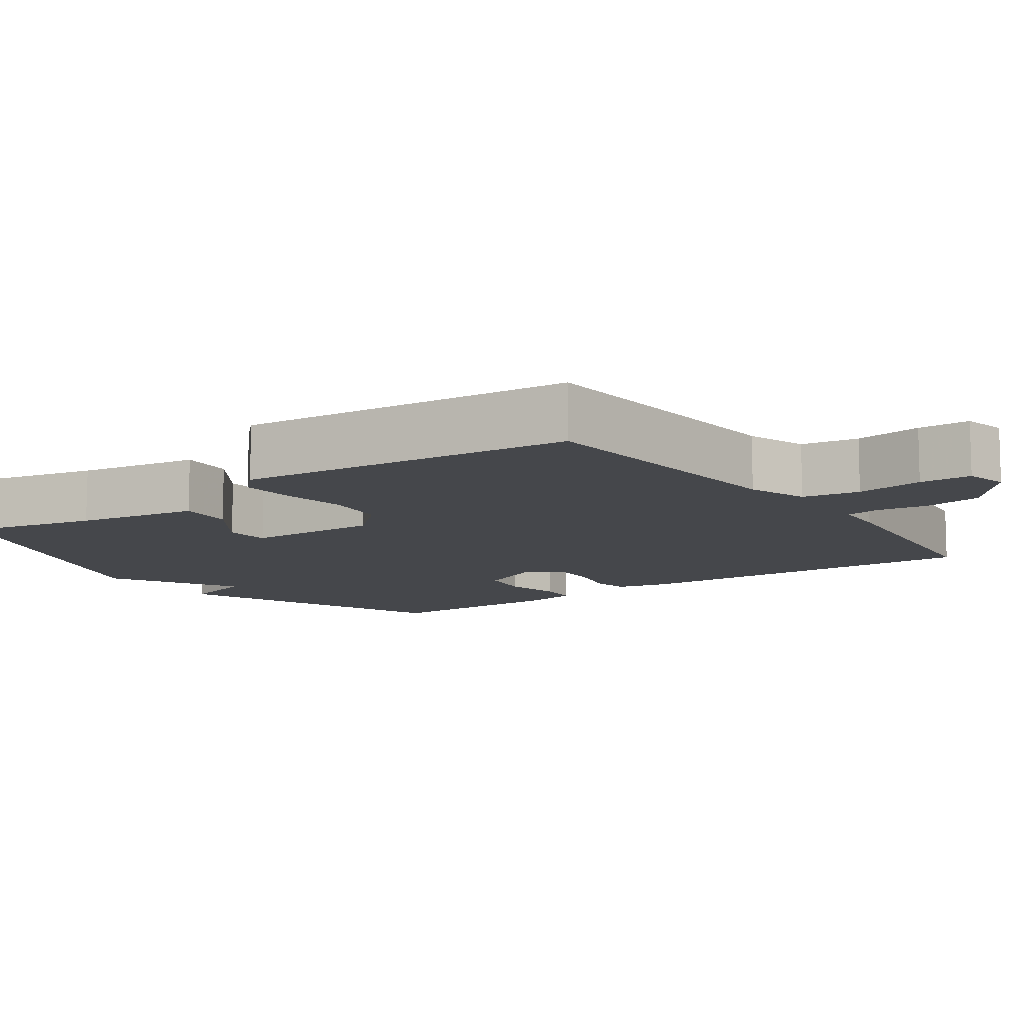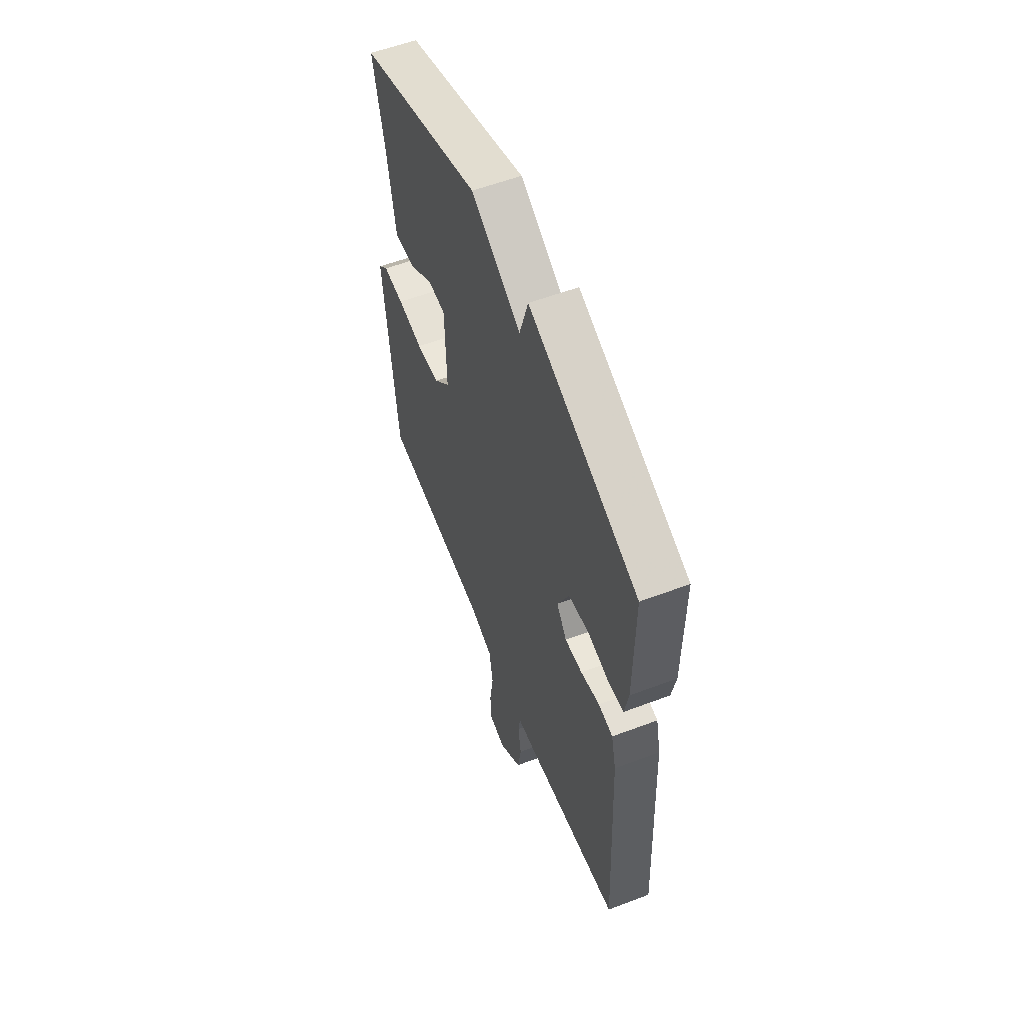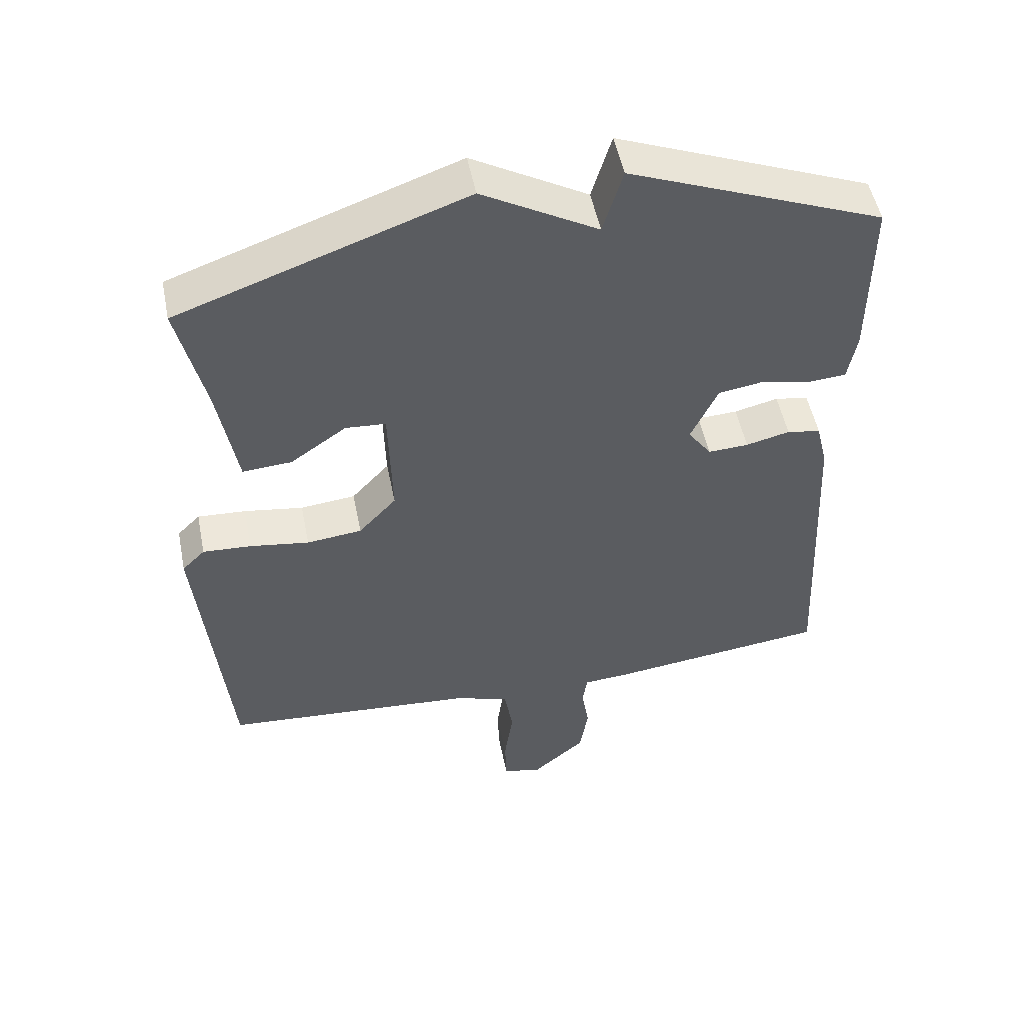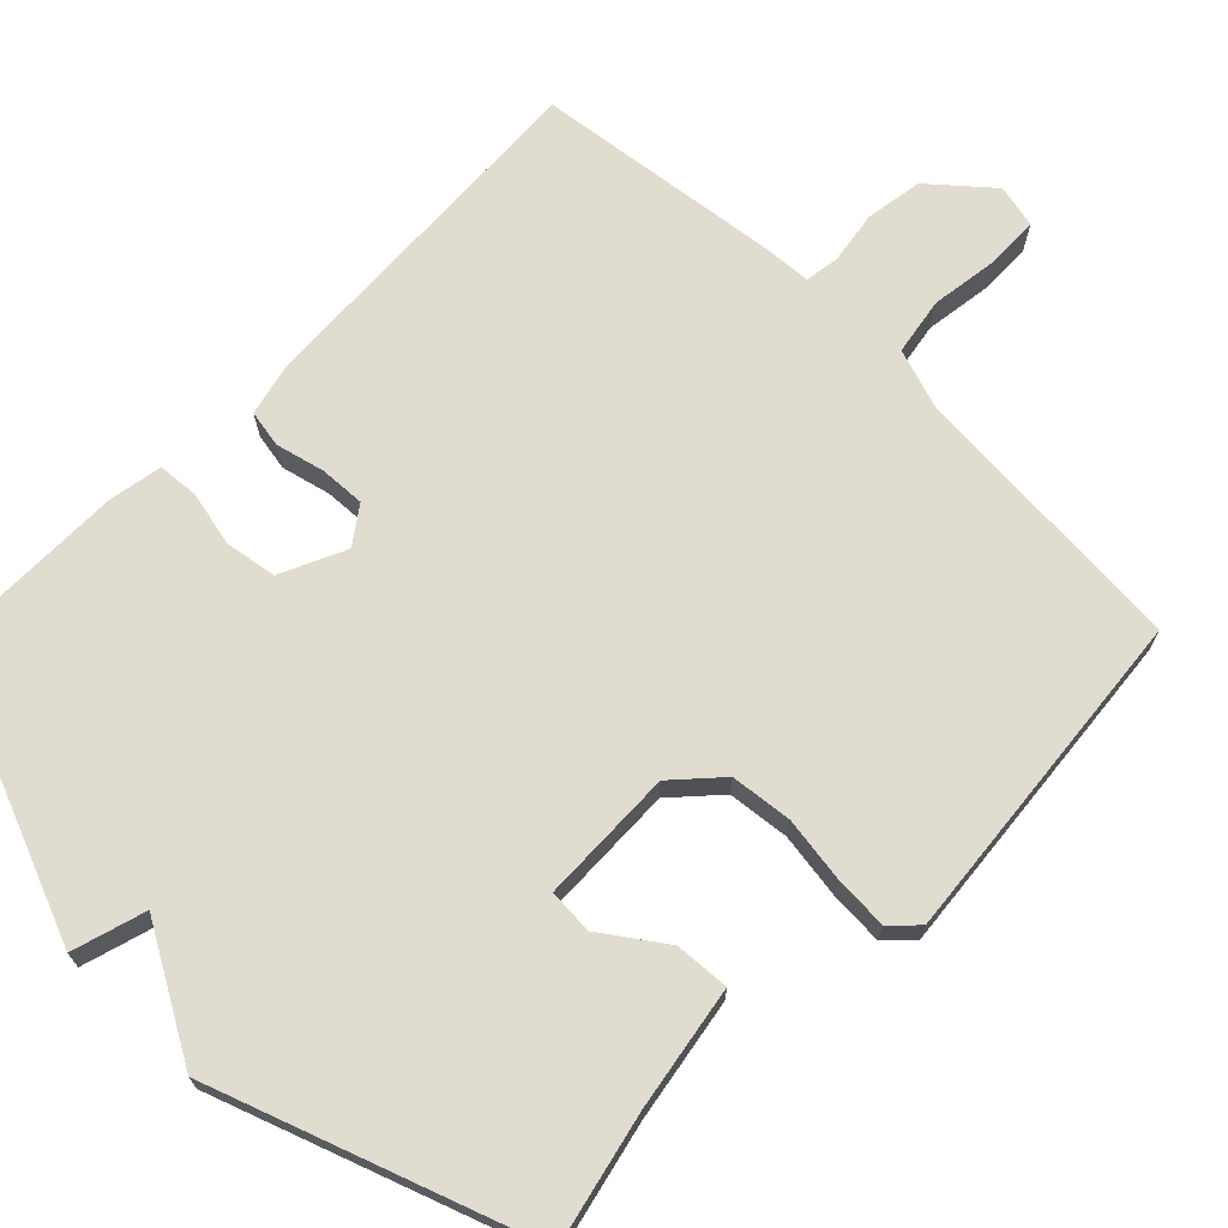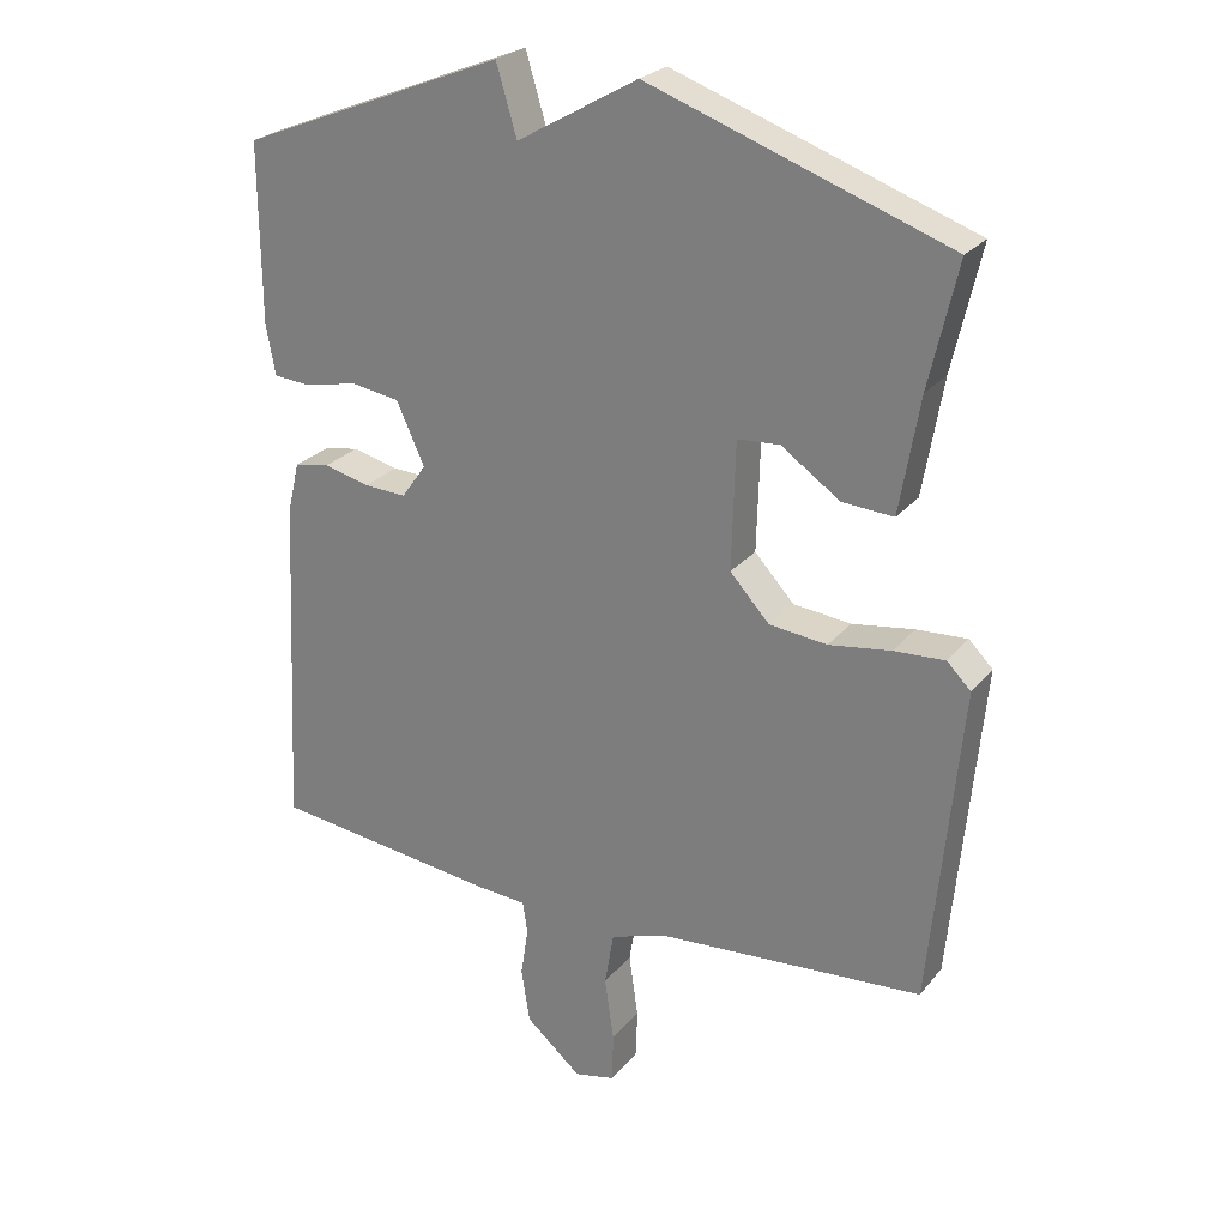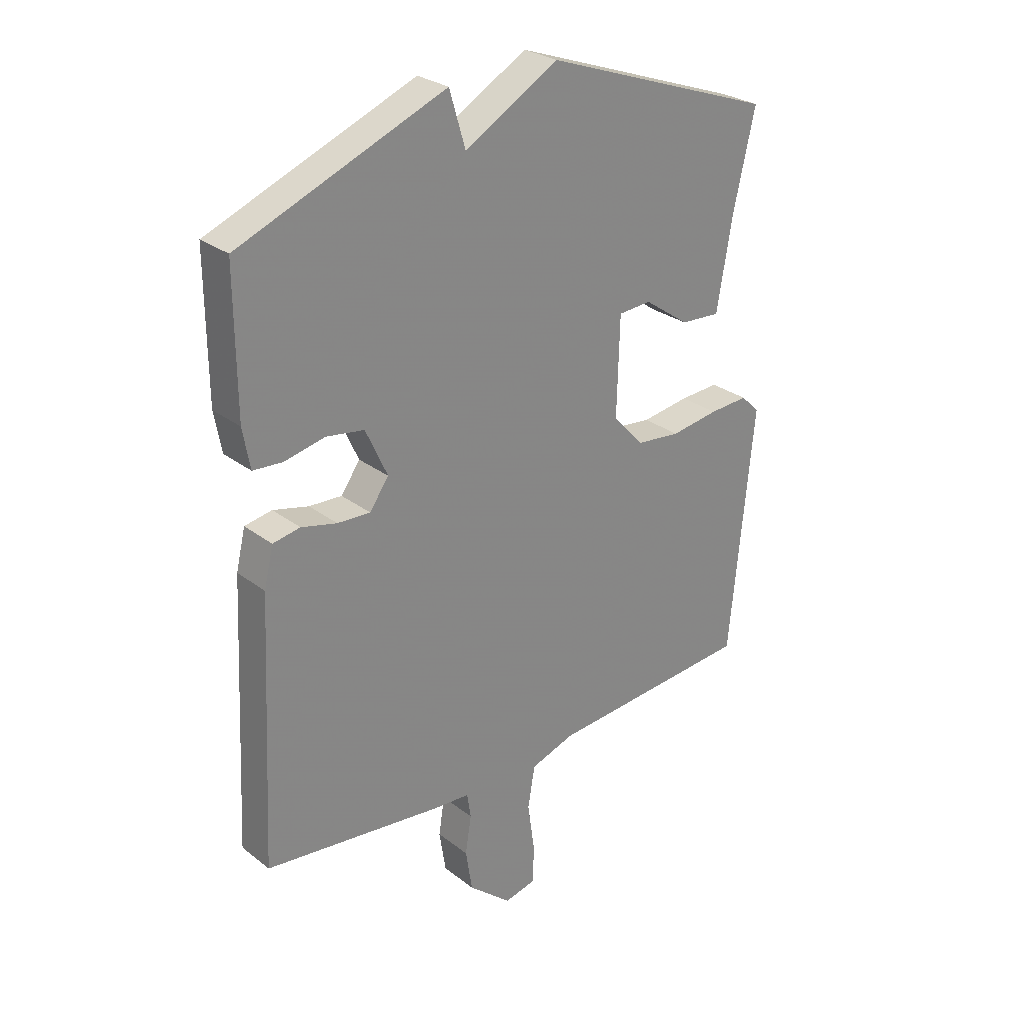
<metadata>
{"format":"obj","ext":"obj","renderer":"f3d","projection":"perspective","resolution":1024,"background":"white","views":[{"elev":-10.6,"azim":125.6,"up":"+Y"},{"elev":57.6,"azim":-111.4,"up":"+Z"},{"elev":51.5,"azim":168.8,"up":"+Z"},{"elev":69.7,"azim":44.4,"up":"+Y"},{"elev":25.3,"azim":29.6,"up":"+Z"},{"elev":27.8,"azim":-40.8,"up":"+Z"}]}
</metadata>
<code>
v 0.5 0.07 0.5
v 0.46 0.07 0.325
v 0.432 0.07 0.161
v 0.359 0.07 0.166
v 0.276 0.07 0.224
v 0.216 0.07 0.22
v 0.211 0.07 0.04
v 0.267 0.07 -0.021
v 0.349 0.07 -0.03
v 0.437 0.07 -0.017
v 0.509 0.07 -0.013
v 0.543 0.07 -0.047
v 0.5 0.07 -0.5
v 0.122 0.07 -0.528
v 0.041 0.07 -0.555
v 0.028 0.07 -0.632
v 0.041 0.07 -0.723
v 0.039 0.07 -0.793
v -0.019 0.07 -0.806
v -0.098 0.07 -0.738
v -0.11 0.07 -0.661
v -0.099 0.07 -0.591
v -0.106 0.07 -0.545
v -0.176 0.07 -0.54
v -0.5 0.07 -0.5
v -0.476 0.07 -0.02
v -0.459 0.07 0.051
v -0.409 0.07 0.06
v -0.344 0.07 0.044
v -0.284 0.07 0.041
v -0.249 0.07 0.09
v -0.289 0.07 0.177
v -0.358 0.07 0.188
v -0.432 0.07 0.172
v -0.486 0.07 0.176
v -0.499 0.07 0.248
v -0.5 0.07 0.5
v -0.124 0.07 0.651
v -0.095 0.07 0.553
v 0.076 0.07 0.651
v 0.5 0 0.5
v 0.46 0 0.325
v 0.432 0 0.161
v 0.359 0 0.166
v 0.276 0 0.224
v 0.216 0 0.22
v 0.211 0 0.04
v 0.267 0 -0.021
v 0.349 0 -0.03
v 0.437 0 -0.017
v 0.509 0 -0.013
v 0.543 0 -0.047
v 0.5 0 -0.5
v 0.122 0 -0.528
v 0.041 0 -0.555
v 0.028 0 -0.632
v 0.041 0 -0.723
v 0.039 0 -0.793
v -0.019 0 -0.806
v -0.098 0 -0.738
v -0.11 0 -0.661
v -0.099 0 -0.591
v -0.106 0 -0.545
v -0.176 0 -0.54
v -0.5 0 -0.5
v -0.476 0 -0.02
v -0.459 0 0.051
v -0.409 0 0.06
v -0.344 0 0.044
v -0.284 0 0.041
v -0.249 0 0.09
v -0.289 0 0.177
v -0.358 0 0.188
v -0.432 0 0.172
v -0.486 0 0.176
v -0.499 0 0.248
v -0.5 0 0.5
v -0.124 0 0.651
v -0.095 0 0.553
v 0.076 0 0.651
f 39 40 1 2
f 37 38 39
f 36 37 39
f 35 36 39
f 34 35 39
f 33 34 39
f 32 33 39 2
f 31 32 2
f 30 31 2
f 27 28 29
f 26 27 29
f 25 26 29
f 24 25 29
f 23 24 29
f 23 29 30
f 20 21 22
f 19 20 22
f 18 19 22
f 17 18 22
f 16 17 22
f 15 16 22 23
f 14 15 23 30
f 12 13 14
f 11 12 14
f 10 11 14
f 9 10 14
f 8 9 14
f 7 8 14 30
f 2 3 4 5
f 2 5 6
f 30 2 6
f 6 7 30
f 42 41 80 79
f 79 78 77
f 79 77 76
f 79 76 75
f 79 75 74
f 79 74 73
f 42 79 73 72
f 42 72 71
f 42 71 70
f 69 68 67
f 69 67 66
f 69 66 65
f 69 65 64
f 69 64 63
f 70 69 63
f 62 61 60
f 62 60 59
f 62 59 58
f 62 58 57
f 62 57 56
f 63 62 56 55
f 70 63 55 54
f 54 53 52
f 54 52 51
f 54 51 50
f 54 50 49
f 54 49 48
f 70 54 48 47
f 45 44 43 42
f 46 45 42
f 46 42 70
f 70 47 46
f 1 41 42 2
f 2 42 43 3
f 3 43 44 4
f 4 44 45 5
f 5 45 46 6
f 6 46 47 7
f 7 47 48 8
f 8 48 49 9
f 9 49 50 10
f 10 50 51 11
f 11 51 52 12
f 12 52 53 13
f 13 53 54 14
f 14 54 55 15
f 15 55 56 16
f 16 56 57 17
f 17 57 58 18
f 18 58 59 19
f 19 59 60 20
f 20 60 61 21
f 21 61 62 22
f 22 62 63 23
f 23 63 64 24
f 24 64 65 25
f 25 65 66 26
f 26 66 67 27
f 27 67 68 28
f 28 68 69 29
f 29 69 70 30
f 30 70 71 31
f 31 71 72 32
f 32 72 73 33
f 33 73 74 34
f 34 74 75 35
f 35 75 76 36
f 36 76 77 37
f 37 77 78 38
f 38 78 79 39
f 39 79 80 40
f 40 80 41 1

</code>
